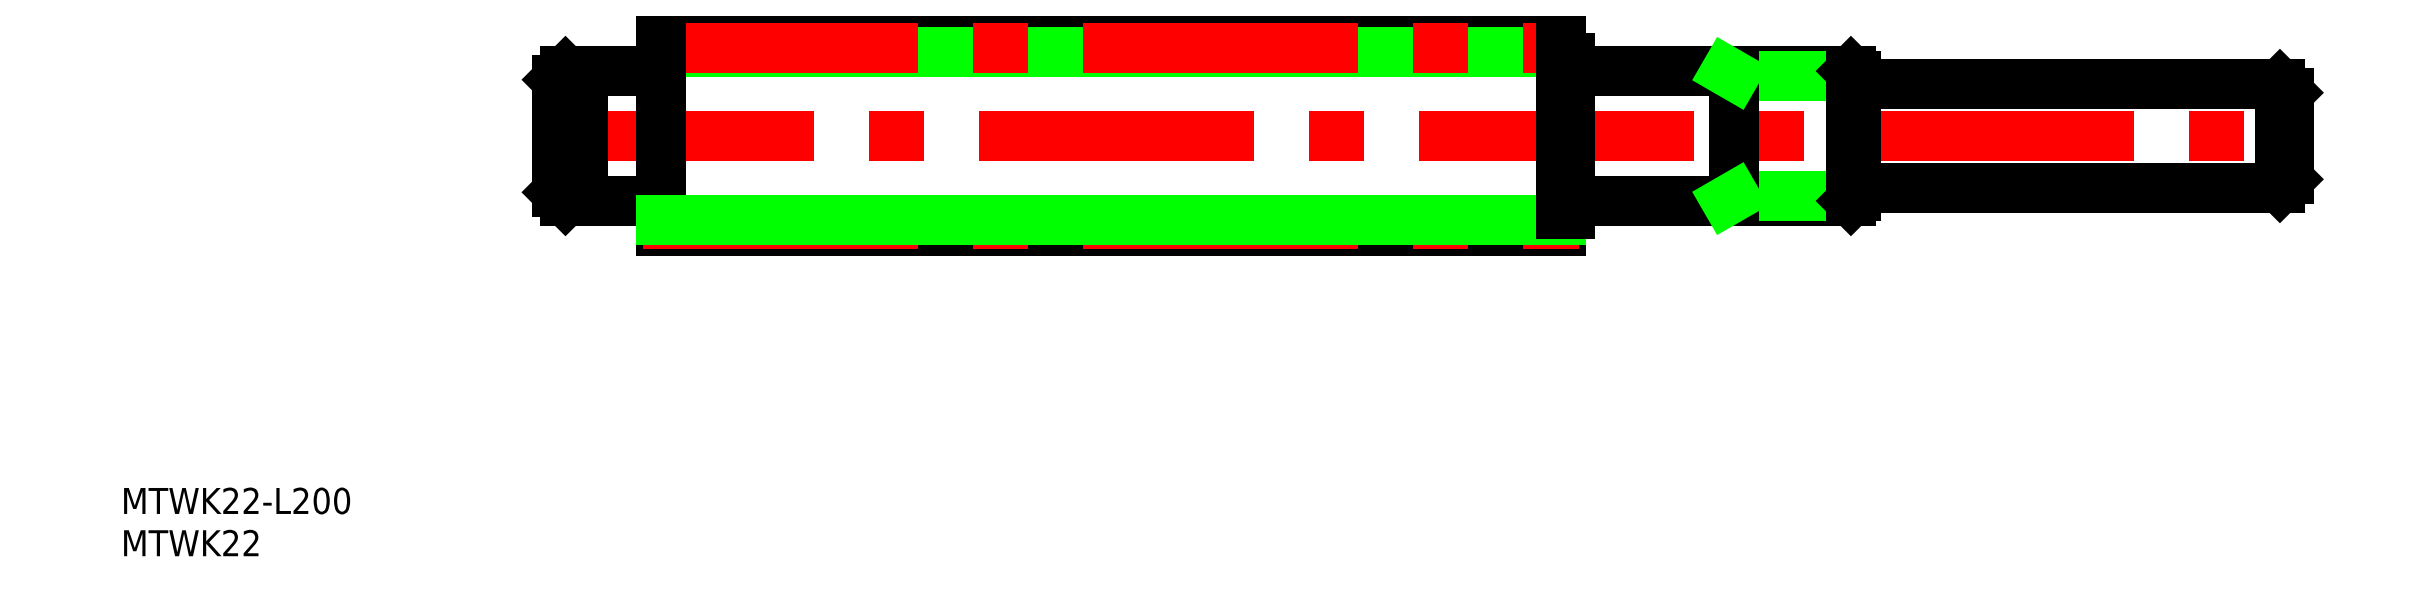
<metadata>
{"format":"dxf","ext":"dxf","renderer":"ezdxf+matplotlib","layout":"modelspace","background":"white","min_lineweight":24,"dpi":150}
</metadata>
<code>
0
SECTION
2
ENTITIES
0
LINE
8
0
10
150.3
20
6
30
0
11
199
21
6
31
0
0
LINE
8
0
10
199
20
-6
30
0
11
150.3
21
-6
31
0
0
LINE
8
CENTER
10
-2
20
0
30
0
11
202
21
-2.84e-14
31
0
0
LINE
8
0
10
116
20
11
30
0
11
12
21
11
31
0
0
LINE
8
0
10
116
20
-11
30
0
11
12
21
-11
31
0
0
LINE
8
0
10
116
20
9.647
30
0
11
12
21
9.647
31
0
0
LINE
8
CENTER
10
10
20
10.19
30
0
11
118
21
10.19
31
0
0
LINE
8
0
10
12
20
-11
30
0
11
12
21
11
31
0
0
LINE
8
0
10
1.85
20
-7.5
30
0
11
1.85
21
7.5
31
0
0
LINE
8
0
10
1
20
7.5
30
0
11
1
21
-7.5
31
0
0
LINE
8
0
10
-1.6e-15
20
-6.5
30
0
11
1.6e-15
21
6.5
31
0
0
LINE
8
0
10
3
20
-7.5
30
0
11
3
21
7.5
31
0
0
LINE
8
0
10
11.7
20
-7.5
30
0
11
3
21
-7.5
31
0
0
LINE
8
0
10
1.85
20
-7.5
30
0
11
1
21
-7.5
31
0
0
LINE
8
0
10
-1.6e-15
20
-6.5
30
0
11
1
21
-7.5
31
0
0
LINE
8
0
10
3
20
-7.15
30
0
11
1.85
21
-7.15
31
0
0
ARC
8
0
10
11.7
20
-7.8
30
0
40
0.3
50
0
51
90
0
LINE
8
0
10
3
20
7.5
30
0
11
11.7
21
7.5
31
0
0
LINE
8
0
10
1
20
7.5
30
0
11
1.85
21
7.5
31
0
0
LINE
8
0
10
1.6e-15
20
6.5
30
0
11
1
21
7.5
31
0
0
LINE
8
0
10
3
20
7.15
30
0
11
1.85
21
7.15
31
0
0
ARC
8
0
10
11.7
20
7.8
30
0
40
0.3
50
270
51
0
0
LINE
8
0
10
116
20
11
30
0
11
116
21
-11
31
0
0
LINE
8
0
10
117.3
20
7.5
30
0
11
149.5
21
7.5
31
0
0
LINE
8
0
10
117.3
20
-7.5
30
0
11
149.5
21
-7.5
31
0
0
ARC
8
0
10
117.3
20
-7.8
30
0
40
0.3
50
90
51
180
0
ARC
8
0
10
117.3
20
7.8
30
0
40
0.3
50
180
51
270
0
LINE
8
0
10
136
20
6.958
30
0
11
150
21
6.958
31
0
0
LINE
8
0
10
136
20
-6.959
30
0
11
150
21
-6.959
31
0
0
LINE
8
0
10
136
20
-7.5
30
0
11
136
21
7.5
31
0
0
LINE
8
0
10
149.5
20
7.5
30
0
11
149.5
21
-7.5
31
0
0
LINE
8
0
10
150
20
-6.959
30
0
11
150
21
6.958
31
0
0
LINE
8
0
10
150
20
-6.959
30
0
11
149.5
21
-7.5
31
0
0
ARC
8
0
10
150.3
20
-6.3
30
0
40
0.3
50
90
51
180
0
LINE
8
0
10
150
20
6.958
30
0
11
149.5
21
7.5
31
0
0
ARC
8
0
10
150.3
20
6.3
30
0
40
0.3
50
180
51
270
0
LINE
8
0
10
200
20
-5
30
0
11
200
21
5
31
0
0
LINE
8
0
10
199
20
6
30
0
11
199
21
-6
31
0
0
LINE
8
0
10
199
20
-6
30
0
11
200
21
-5
31
0
0
LINE
8
0
10
199
20
6
30
0
11
200
21
5
31
0
0
LINE
8
CENTER
10
10
20
-10.19
30
0
11
118
21
-10.19
31
0
0
LINE
8
0
10
116
20
-9.647
30
0
11
12
21
-9.647
31
0
0
TEXT
8
0
10
-50.34
20
-43.65
30
0
40
3
1
MTWK22-L200
0
TEXT
8
0
10
-50.34
20
-48.53
30
0
40
3
1
MTWK22
0
LINE
8
0
10
116
20
9
30
0
11
117
21
9
31
0
0
LINE
8
0
10
116
20
-9
30
0
11
117
21
-9
31
0
0
LINE
8
0
10
117
20
-9
30
0
11
117
21
9
31
0
0
LINE
8
0
10
136
20
-6.959
30
0
11
135.1
21
-7.5
31
0
0
LINE
8
0
10
136
20
6.959
30
0
11
135.1
21
7.5
31
0
0
VIEWPORT
8
0
10
143.6
20
103.8
30
0
40
251.8
41
176.7
68
     1
69
     1
0
VIEWPORT
8
DEFPOINTS
10
143.6
20
100.1
30
0
40
289.1
41
205.6
68
     2
69
     2
0
ENDSEC
0
EOF

</code>
